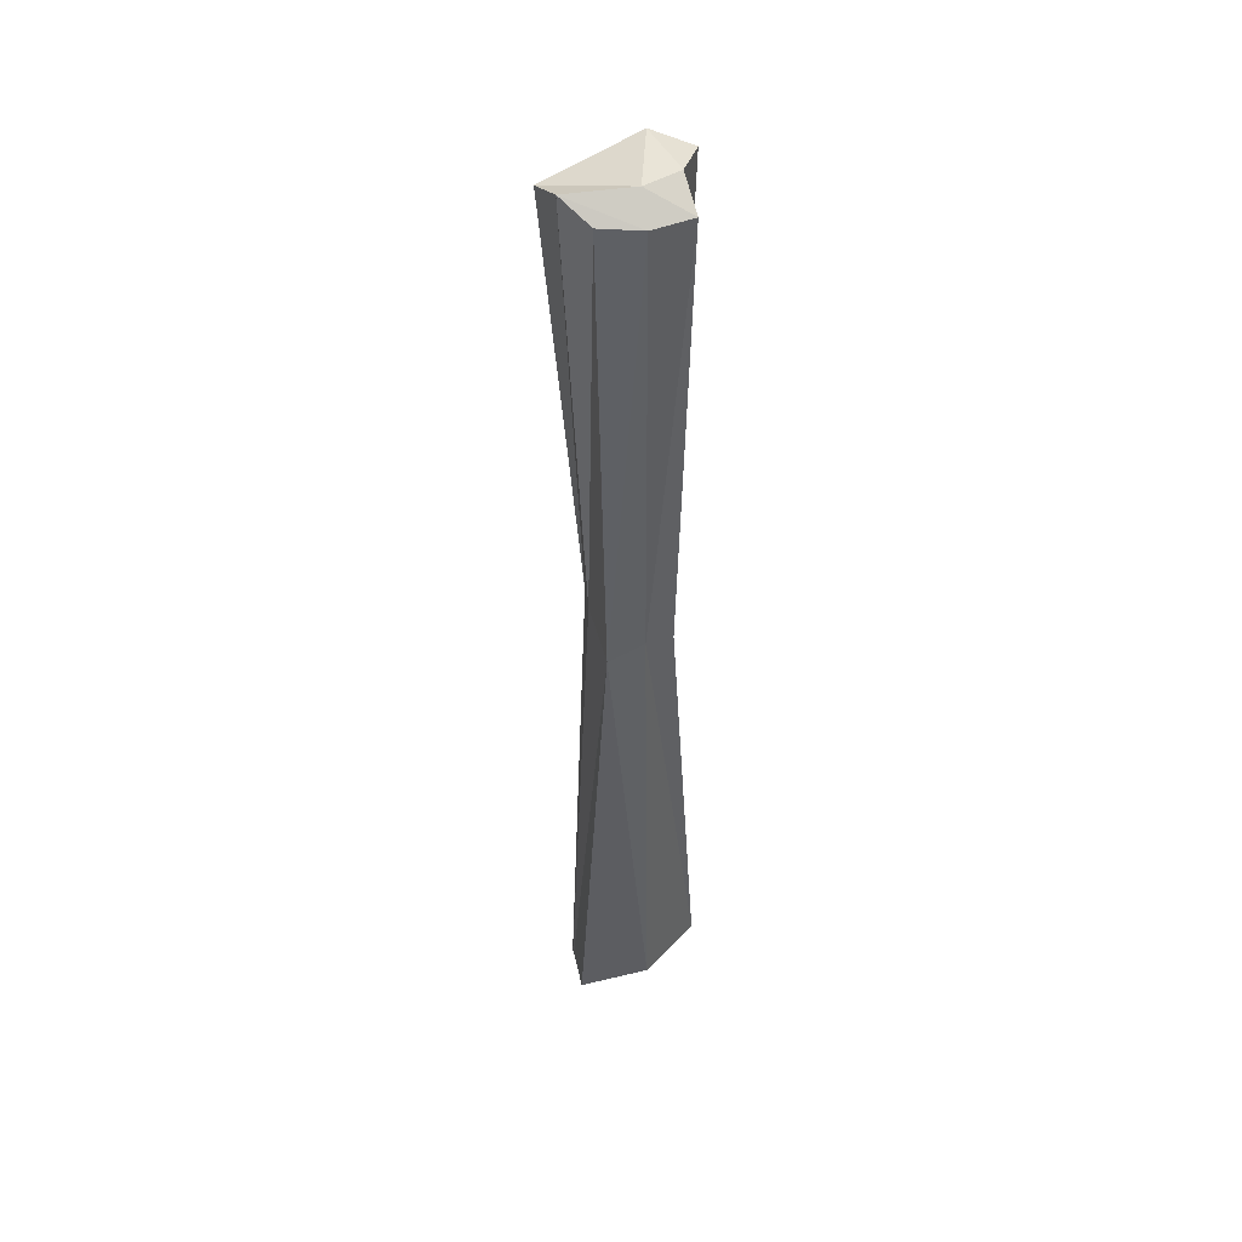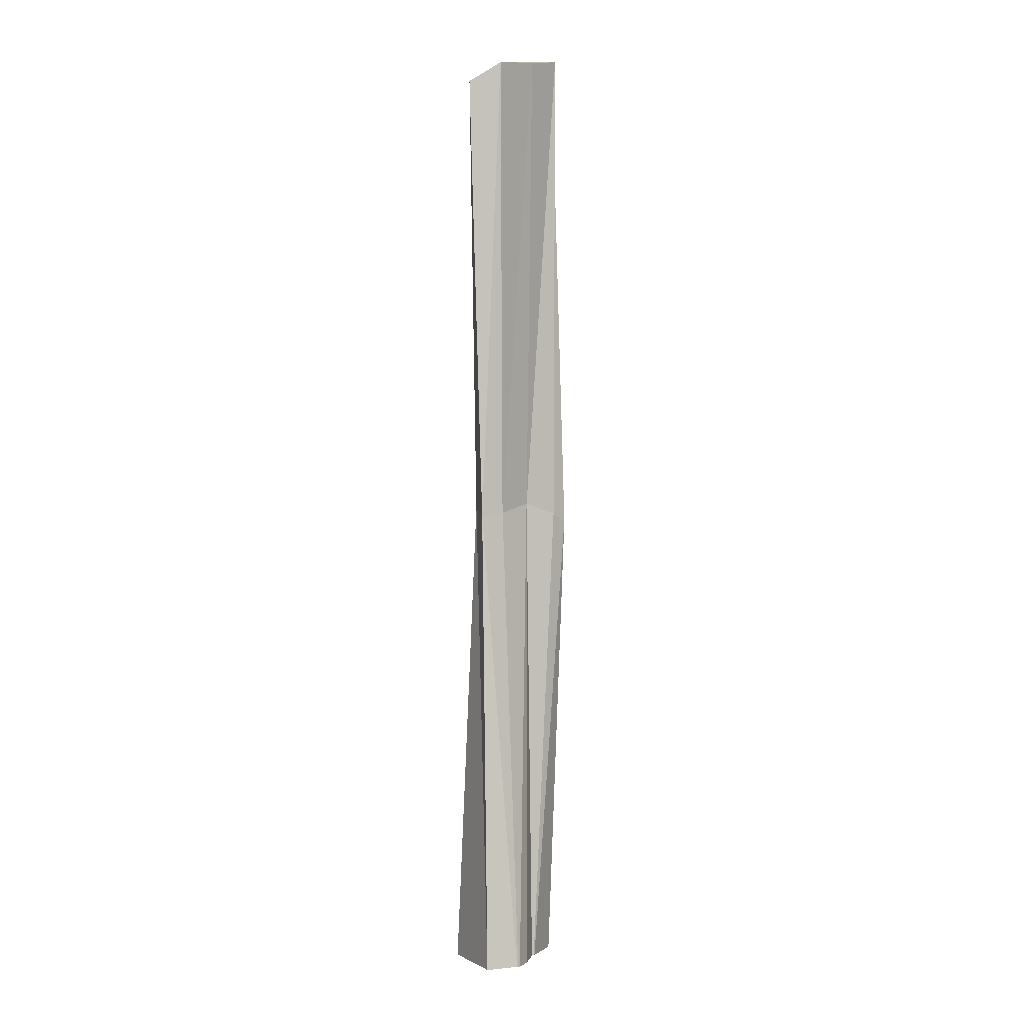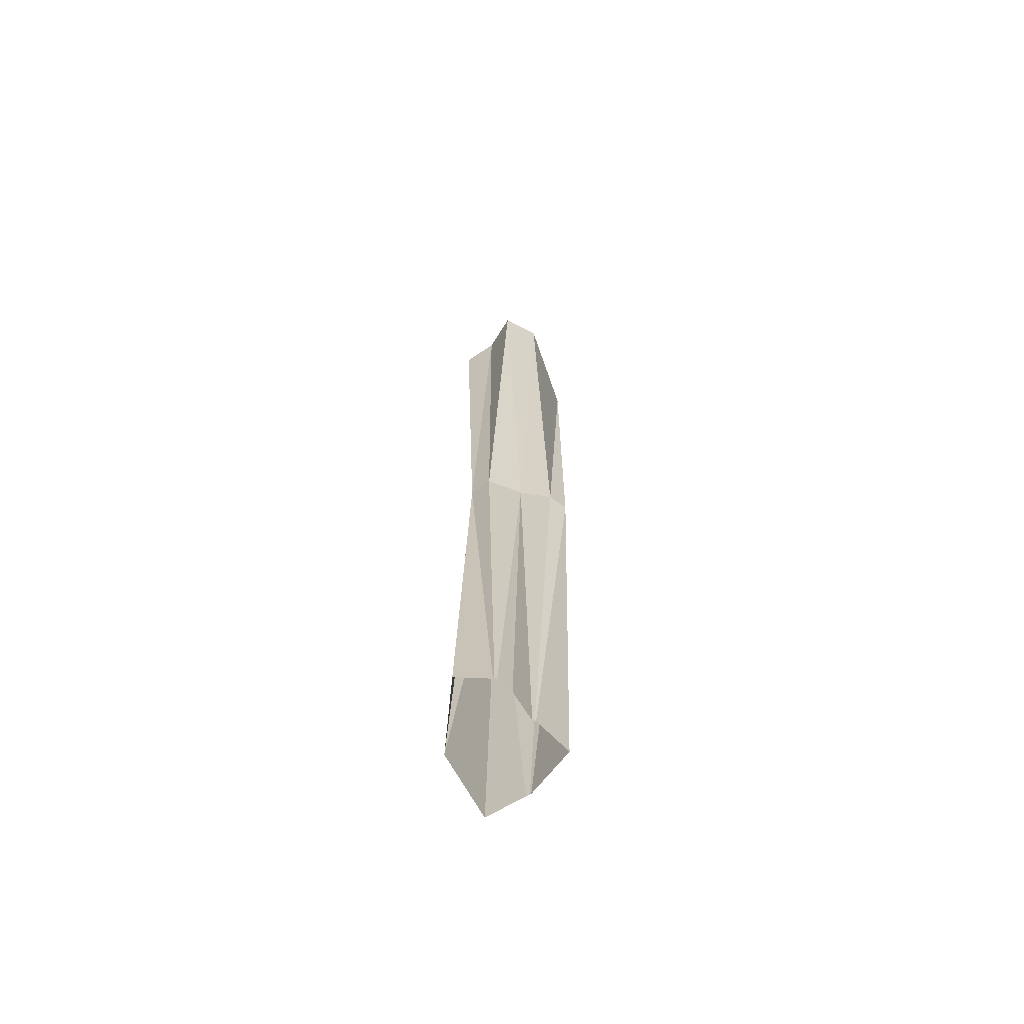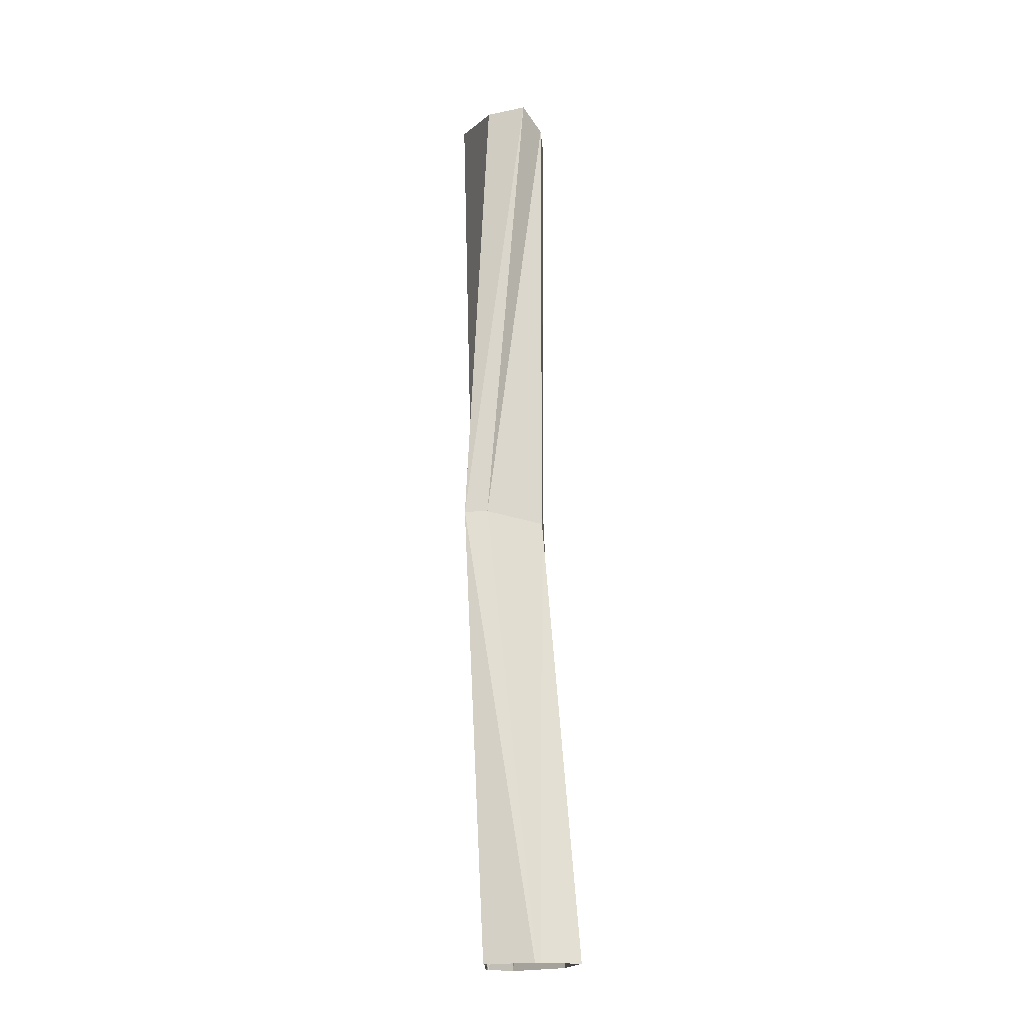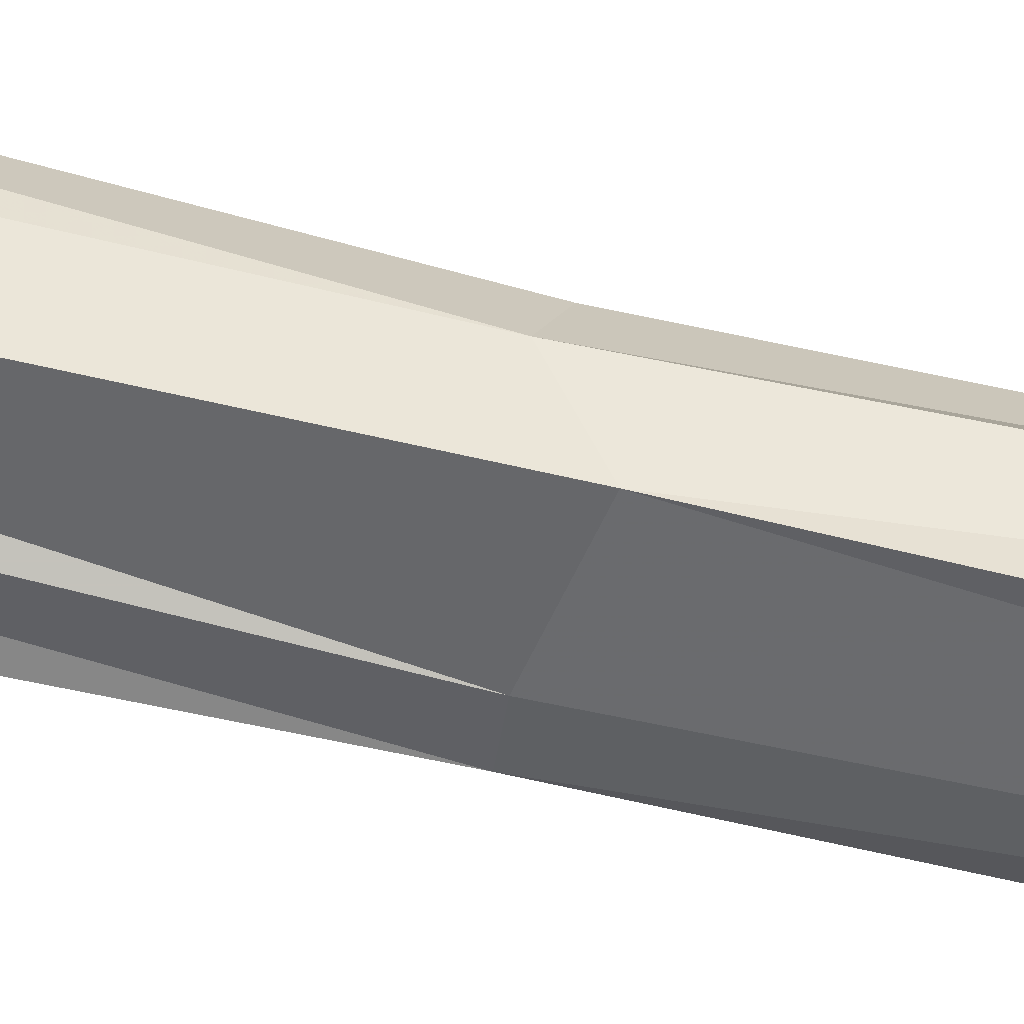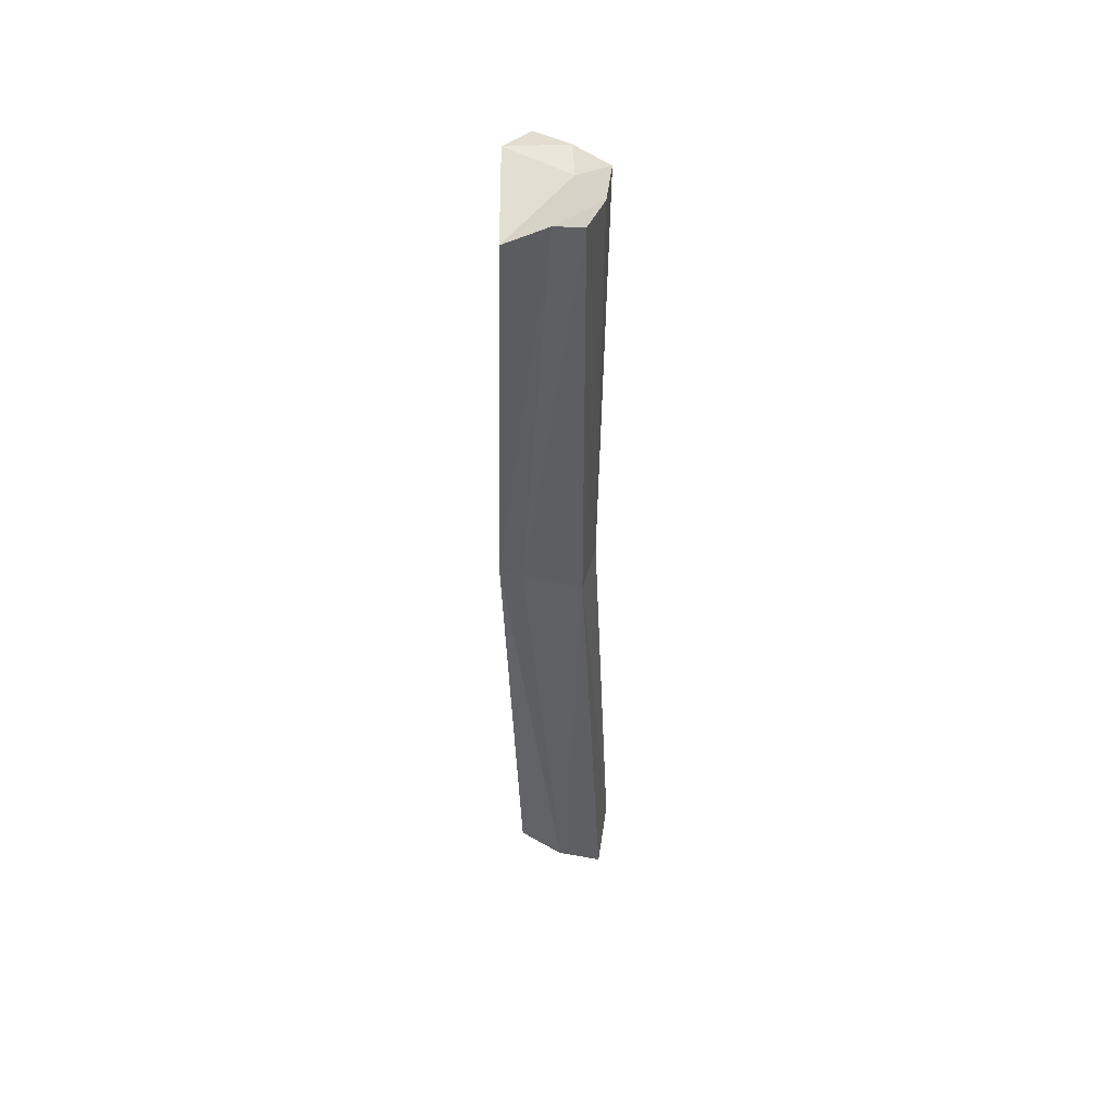
<metadata>
{"format":"obj","ext":"obj","renderer":"f3d","projection":"perspective","resolution":1024,"background":"white","views":[{"elev":47.0,"azim":-125.9,"up":"+Y"},{"elev":-0.4,"azim":-13.0,"up":"+Y"},{"elev":-66.9,"azim":7.8,"up":"+Y"},{"elev":-18.2,"azim":148.0,"up":"+Y"},{"elev":-71.8,"azim":-103.2,"up":"+Z"},{"elev":50.6,"azim":167.7,"up":"+Y"}]}
</metadata>
<code>
v -1.89 0.8803 -0.9388
v -1.827 0.9187 -0.9191
v -1.823 -0.02736 -0.9212
v -1.862 -0.03429 -0.9412
v -1.775 0.9033 -0.8521
v -1.76 -0.007859 -0.9645
v -1.714 0.9206 -0.902
v -1.698 -0.02819 -0.9752
v -1.674 0.8698 -1.079
v -1.669 -0.04376 -0.9965
v -1.755 0.9069 -1.094
v -1.711 -0.04099 -1.019
v -1.816 0.8742 -1.072
v -1.823 -0.06148 -1.058
v -1.863 0.8705 -1.009
v -1.861 -0.01498 -1.003
v -1.899 -0.9707 -1.017
v -1.85 -0.9707 -1.147
v -1.865 -0.9707 -0.8752
v -1.797 -0.9707 -0.8854
v -1.8 -0.9707 -0.8867
v -1.793 -0.9707 -0.8881
v -1.743 -0.9707 -0.9728
v -1.747 -0.9707 -0.9722
v -1.741 -0.9707 -0.9742
v -1.769 -0.9707 -1.113
v -1.767 -0.9707 -1.111
v -1.777 -0.9707 -1.115
v -1.772 -0.9707 -0.9156
v -1.694 -0.9707 -1.039
v -1.863 0.8705 -1.009
v -1.816 0.9114 -0.9865
v -1.827 0.9187 -0.9191
v -1.89 0.8803 -0.9388
v -1.714 0.9206 -0.902
v -1.775 0.9033 -0.8521
v -1.816 0.8742 -1.072
v -1.755 0.9069 -1.094
v -1.674 0.8698 -1.079
g Group13652
f 4 3 2 1
f 3 6 5 2
f 6 8 7 5
f 8 10 9 7
f 10 12 11 9
f 12 14 13 11
f 14 16 15 13
f 16 4 1 15
f 14 18 17 16
f 16 17 19 4
f 4 21 20 3
f 3 20 22 6
f 6 24 23 8
f 8 23 25 10
f 10 27 26 12
f 12 26 28 14
f 21 4 19
f 29 6 22
f 24 6 29
f 30 10 25
f 27 10 30
f 18 14 28
g Group4501
f 34 33 32 31
f 33 36 35 32
f 31 32 38 37
f 32 35 39 38

</code>
